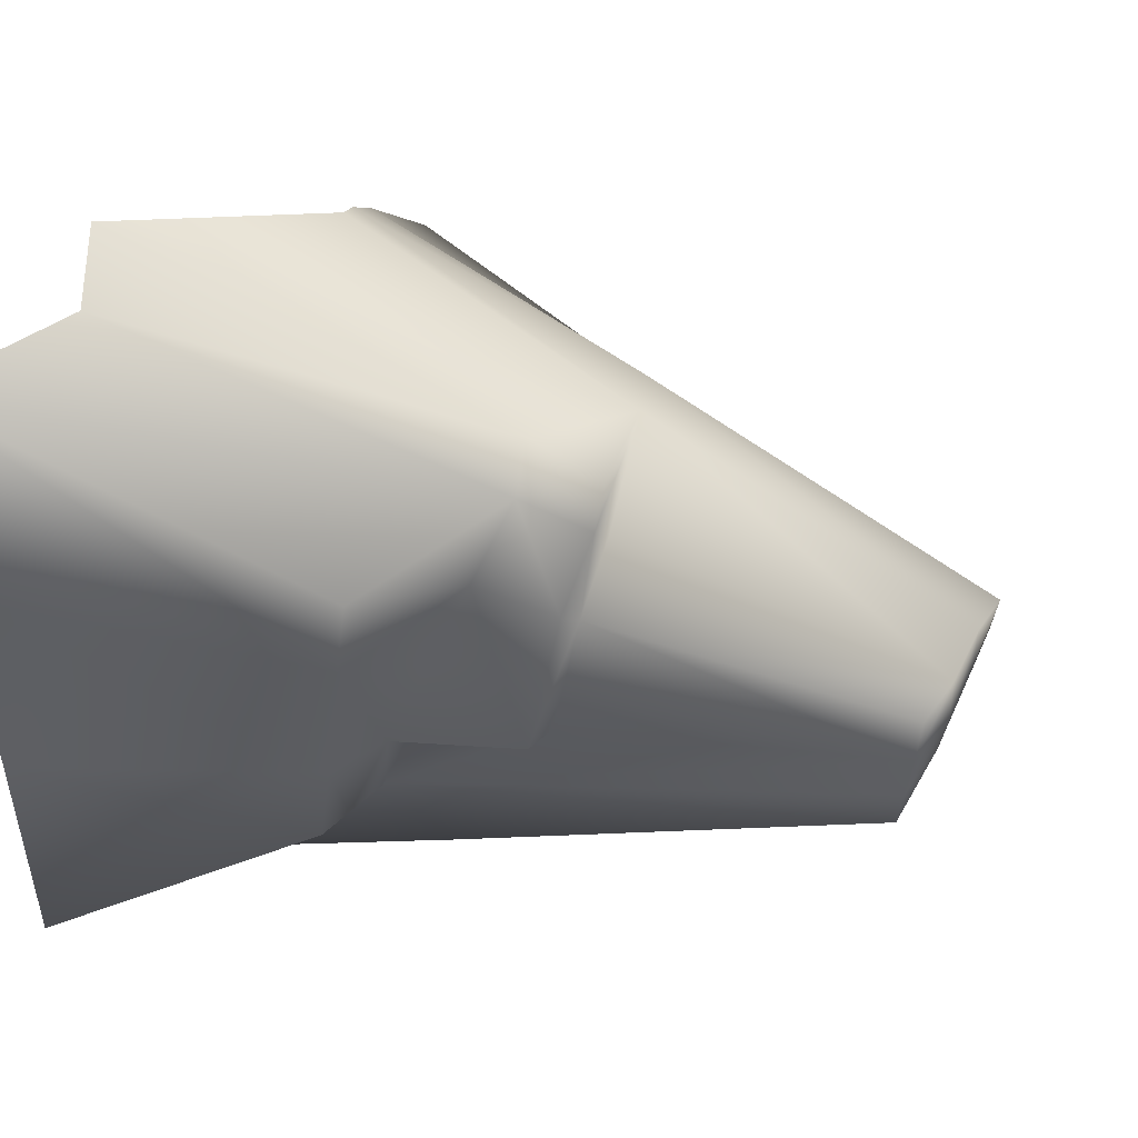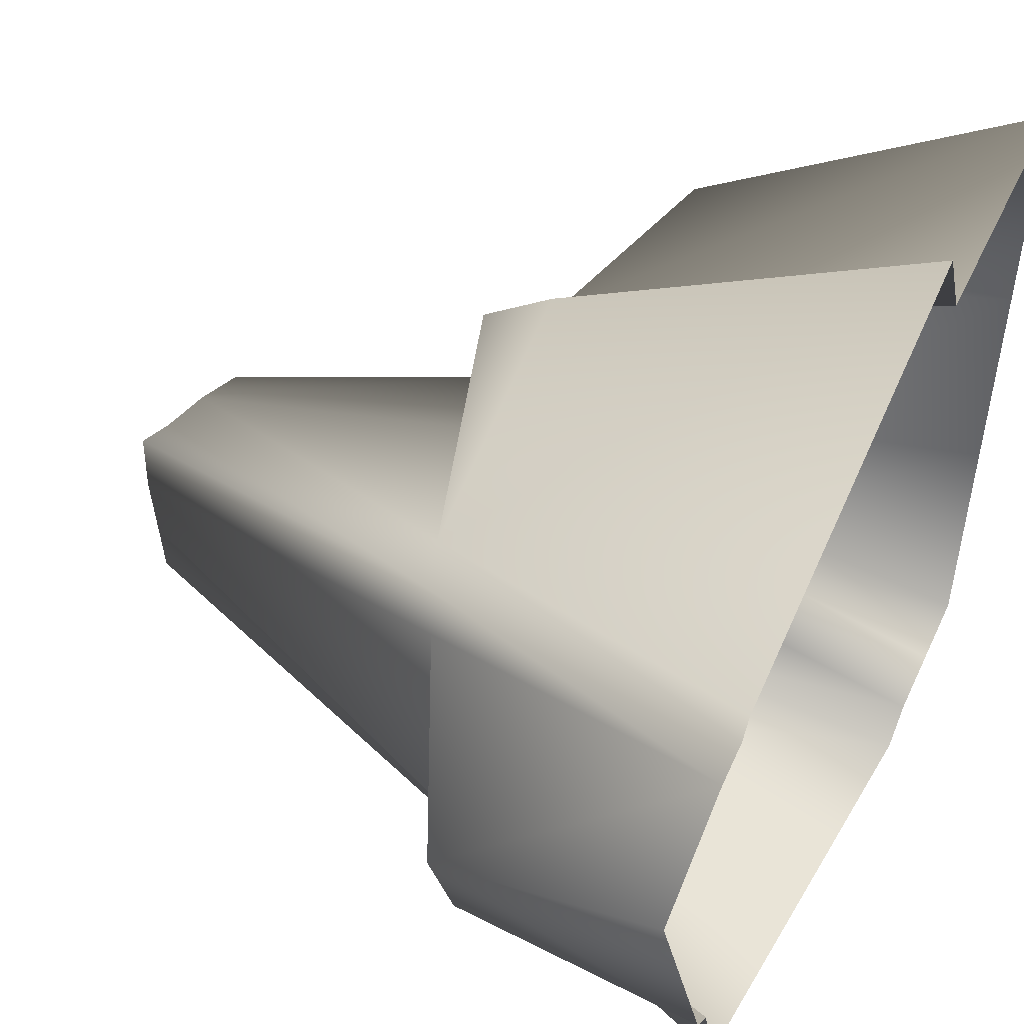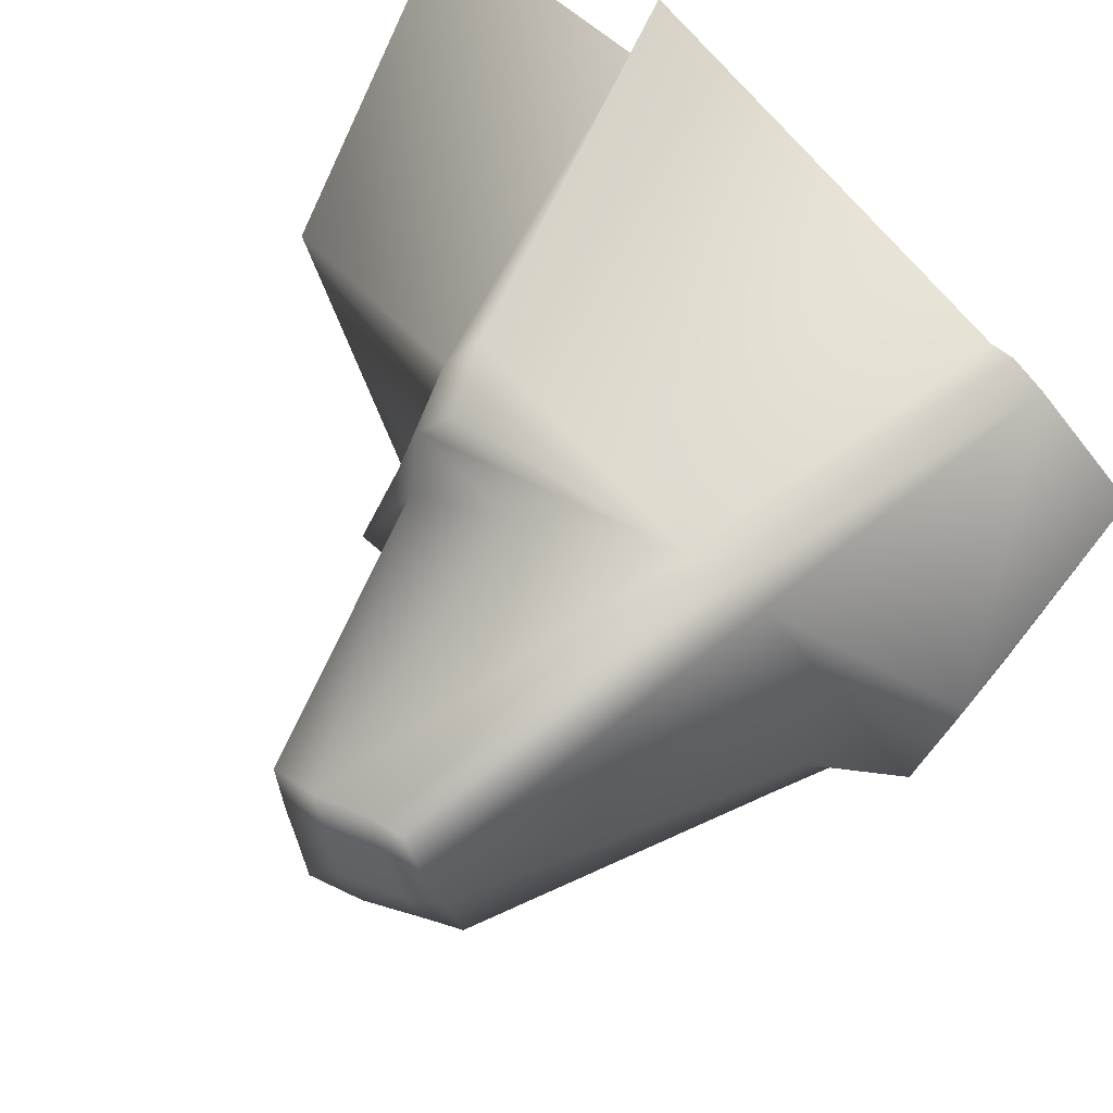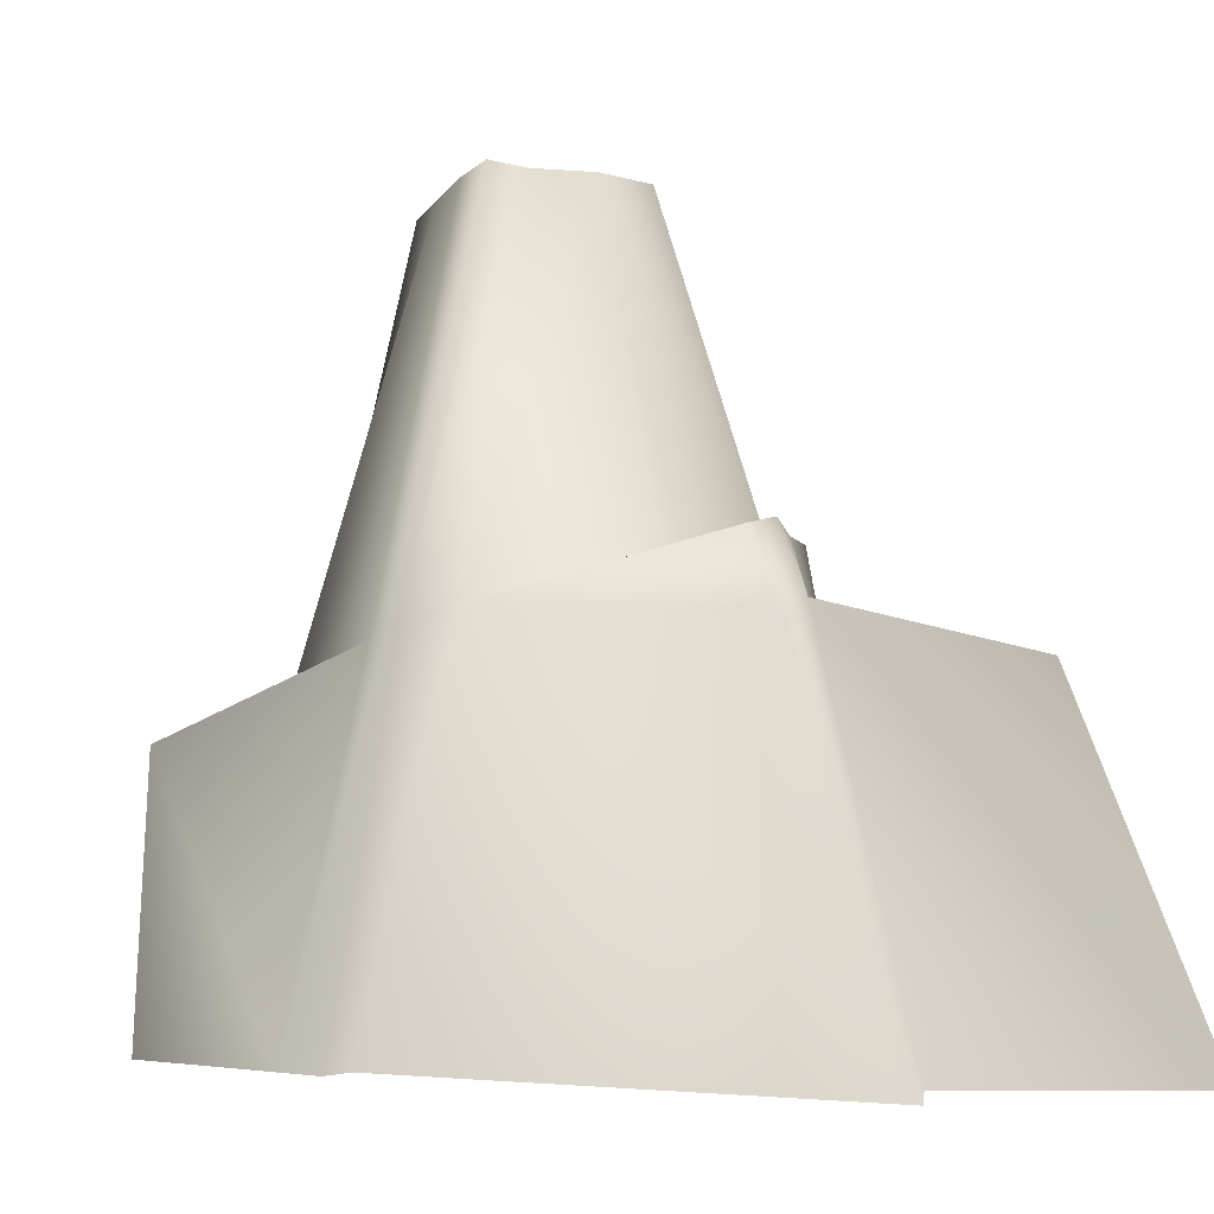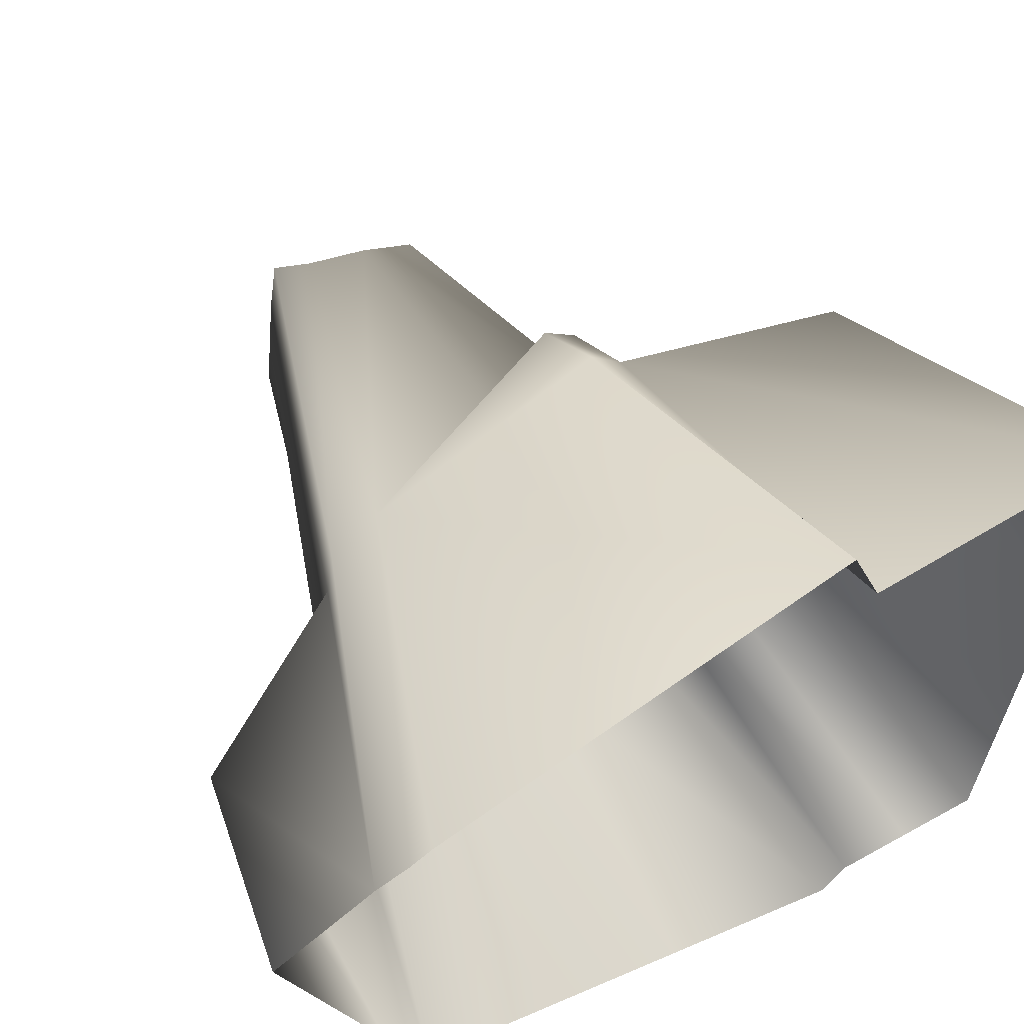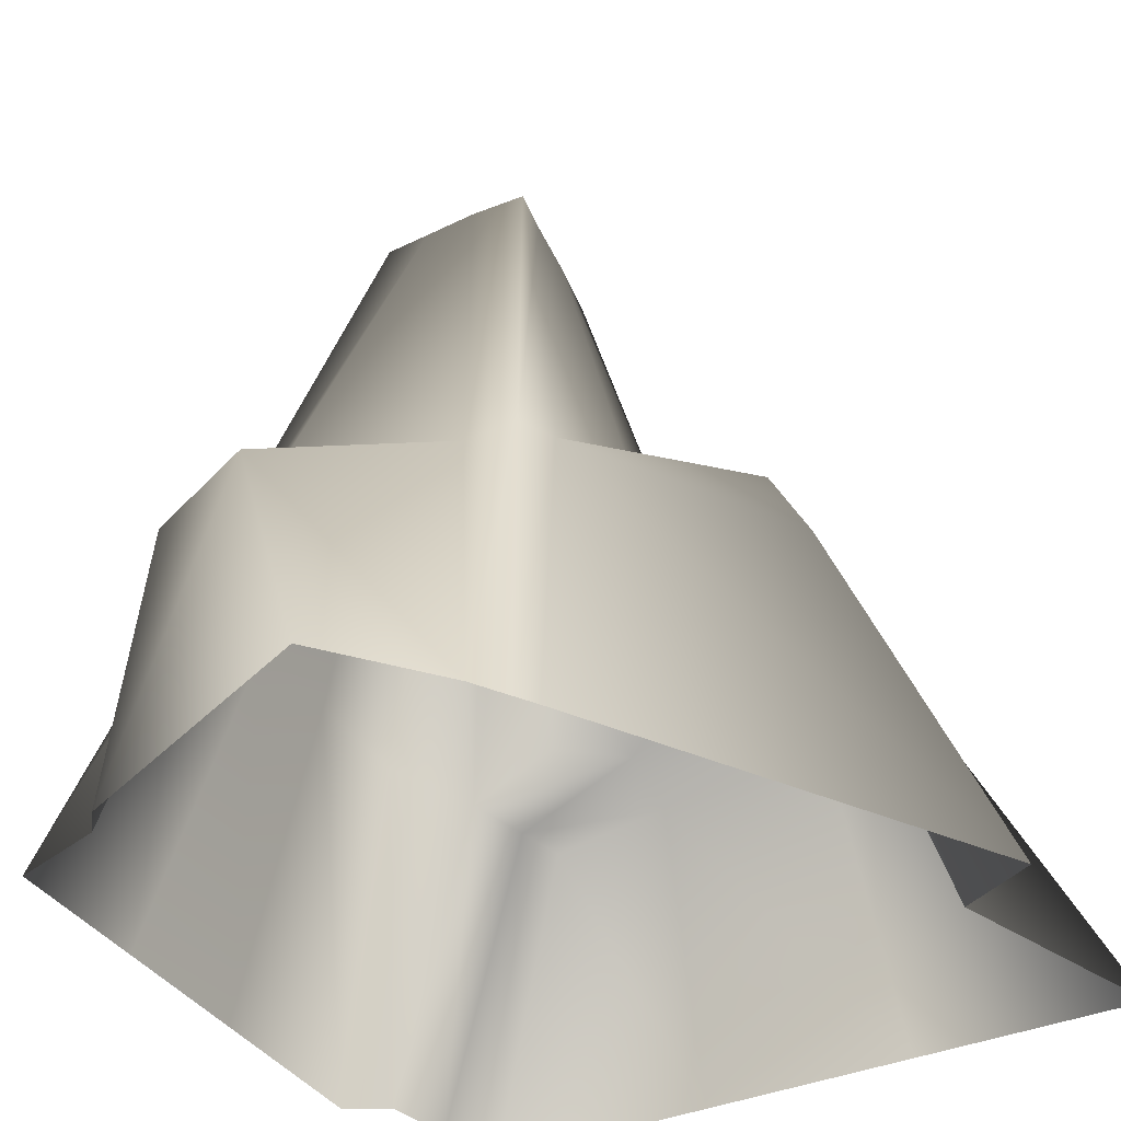
<metadata>
{"format":"obj","ext":"obj","renderer":"f3d","projection":"perspective","resolution":1024,"background":"white","views":[{"elev":42.3,"azim":116.3,"up":"+Z"},{"elev":44.0,"azim":-61.5,"up":"+Z"},{"elev":42.7,"azim":-144.4,"up":"+Z"},{"elev":0.1,"azim":-15.1,"up":"+Y"},{"elev":57.4,"azim":-24.3,"up":"+Z"},{"elev":-39.4,"azim":-58.9,"up":"+Y"}]}
</metadata>
<code>
g RetopoGroup2
v 9.326 38.45 41.52
v 29.25 42.33 38.93
v 86.1 -47.91 54.34
v 68.3 15.73 48.69
v 36.85 24.36 46.25
v 65.98 -47.77 -37.62
v 49.54 3.853 -9.943
v 84.19 -47.39 11
v 62.71 8.404 15.4
v 82.14 -46.82 -35.6
v 58.9 3.406 -7.3
v 88.11 -48.47 100.2
v -19.15 -47.81 -48.77
v -15.81 13.52 -27.89
v 10.09 -47.93 -48.78
v 5.991 14.65 -28.9
v 71.65 20.12 68.59
v -9.752 104.1 29.41
v -10.76 103.6 18.66
v -13.38 101.5 8.616
v -15.14 98.31 0.8367
v -2.208 99.21 -2.552
v -0.492 101.8 5.931
v 1.429 103.8 16.27
v 2.908 104.2 27.34
v 22.27 28.36 70.7
v 50.59 13.91 14.87
v 44.31 39.33 18.53
v 29.54 29.92 62.95
v 41.42 -48.81 85.27
v 25.88 43.39 57.41
v 18.59 42.13 63.81
v 35.35 -48.53 100.3
v -44.92 -47.42 52.24
v -24.66 28.84 42.75
v -22.46 100.2 10.84
v 11.65 99.96 4.082
v -20.09 103.4 20.5
v 12.55 101.5 14.57
v -38.66 12.33 -26.84
v 31.01 15.95 -30.06
v -49.65 -48.16 50.38
v -56.7 -47.88 45.72
v -78 -47.54 28.08
v -72.86 4.276 9.939
v -63.34 4.277 -14.55
v -58.17 -47.85 -26.33
v -53.05 -47.49 -30.42
v -43.97 12.58 -15.79
v -38.34 22.64 31.8
v -36.15 24.37 41.82
v -17.69 105.2 30.6
v 13.52 102.6 25.8
v 33.3 40.5 42.18
v 29.28 36.92 8.935
v 36.18 11.08 5.163
v 36.89 4.457 -13.52
v 50.77 -48.67 -39.53
v 46.48 -48.07 -48.79
v -48.83 -47.7 -48.76
v -24.34 97.77 3.167
v 10.89 98.87 -4.685
f 35 32 31 1
f 35 1 25 18
f 51 35 18 52
f 50 51 52 38
f 57 37 39 55
f 57 41 62 37
f 2 55 39 53
f 25 1 2 53
f 31 54 2 1
f 26 32 35
f 28 55 2 54
f 4 17 12 3
f 5 29 17 4
f 5 27 28 54
f 27 7 57 56
f 9 11 7 27
f 7 11 10 6
f 41 57 58 59
f 6 58 57 7
f 4 9 27 5
f 3 8 9 4
f 8 10 11 9
f 29 30 12 17
f 26 33 30 29
f 49 50 38 36
f 40 49 36 61
f 14 40 61 21
f 14 16 15 13
f 19 38 52 18
f 20 36 38 19
f 21 61 36 20
f 23 37 62 22
f 24 39 37 23
f 25 53 39 24
f 35 34 33 26
f 54 31 29 5
f 27 56 55 28
f 29 31 32 26
f 42 34 35 51
f 21 22 16 14
f 16 41 59 15
f 22 62 41 16
f 20 23 22 21
f 19 24 23 20
f 60 48 49 40
f 49 48 47 46
f 13 60 40 14
f 50 49 46 45
f 51 50 43 42
f 45 44 43 50
f 45 46 47 44
f 18 25 24 19
f 55 56 57

</code>
